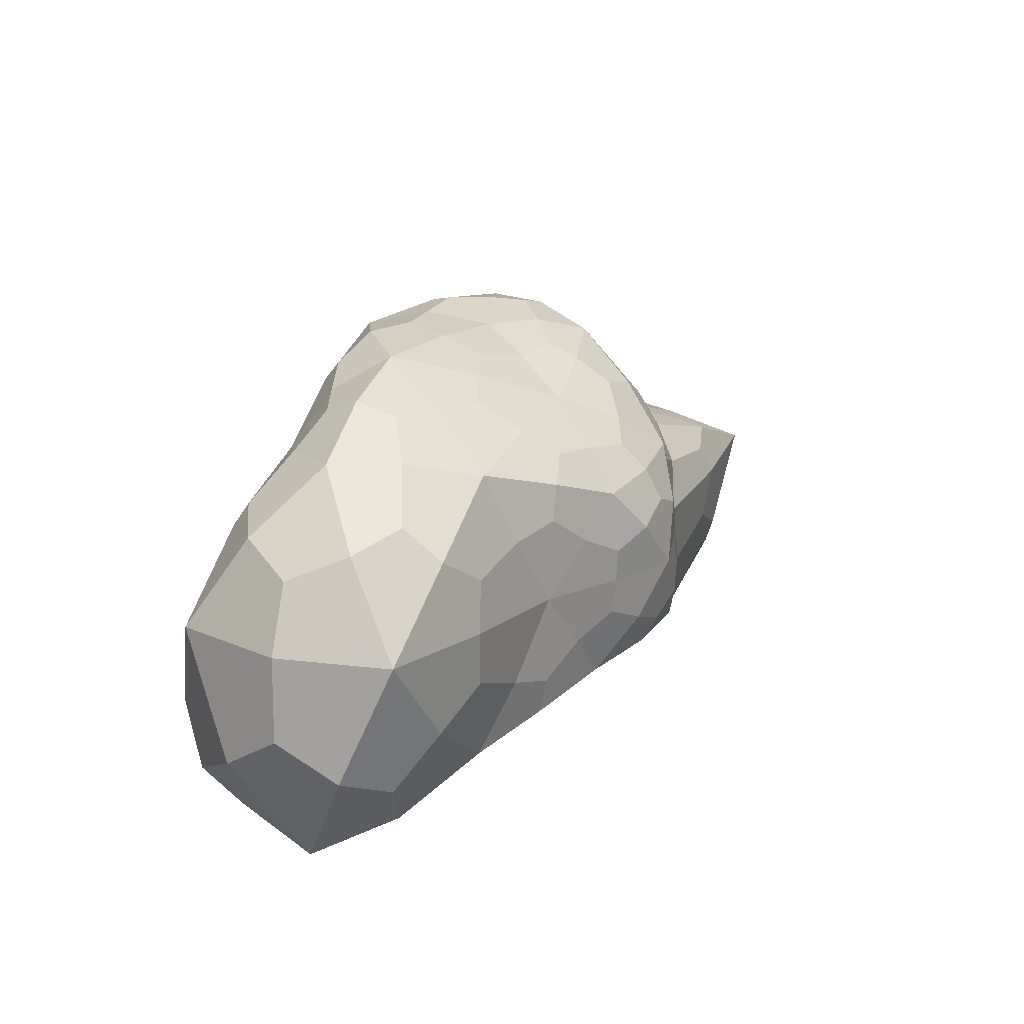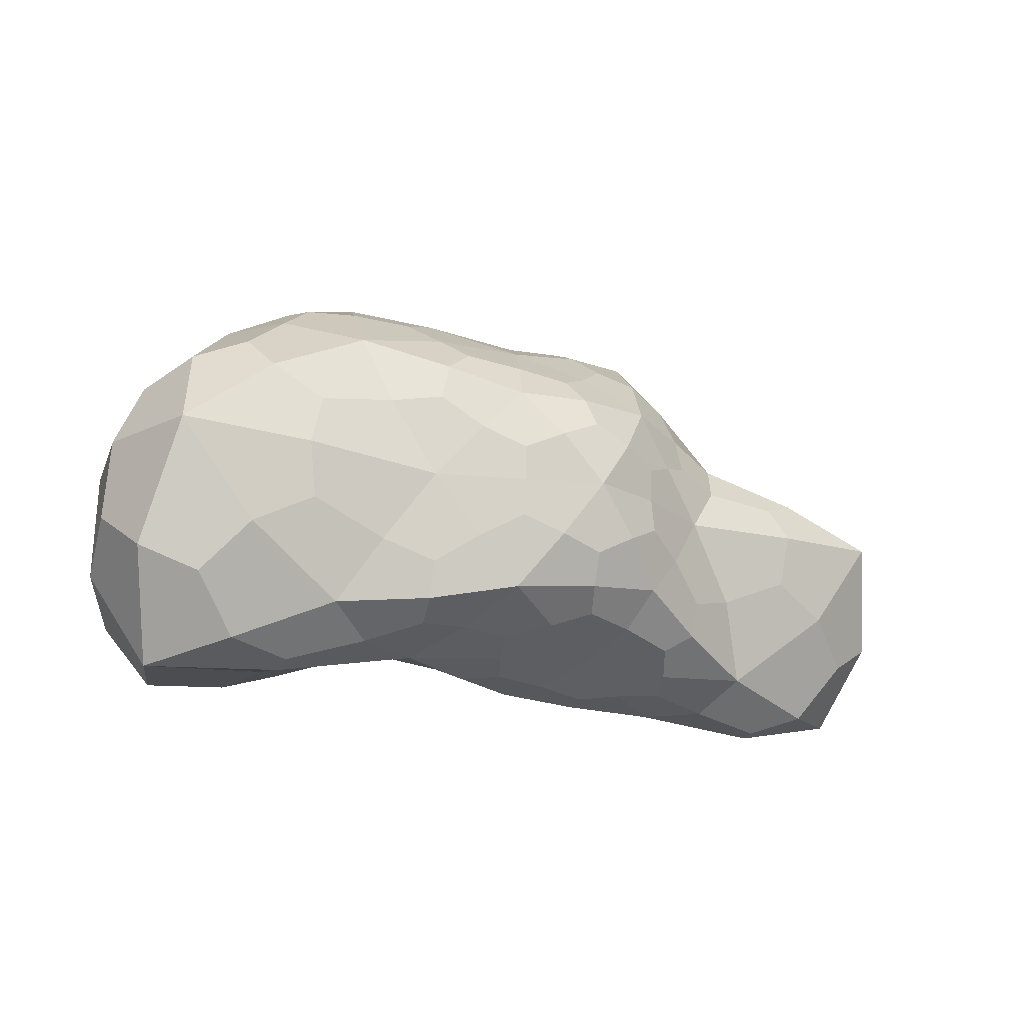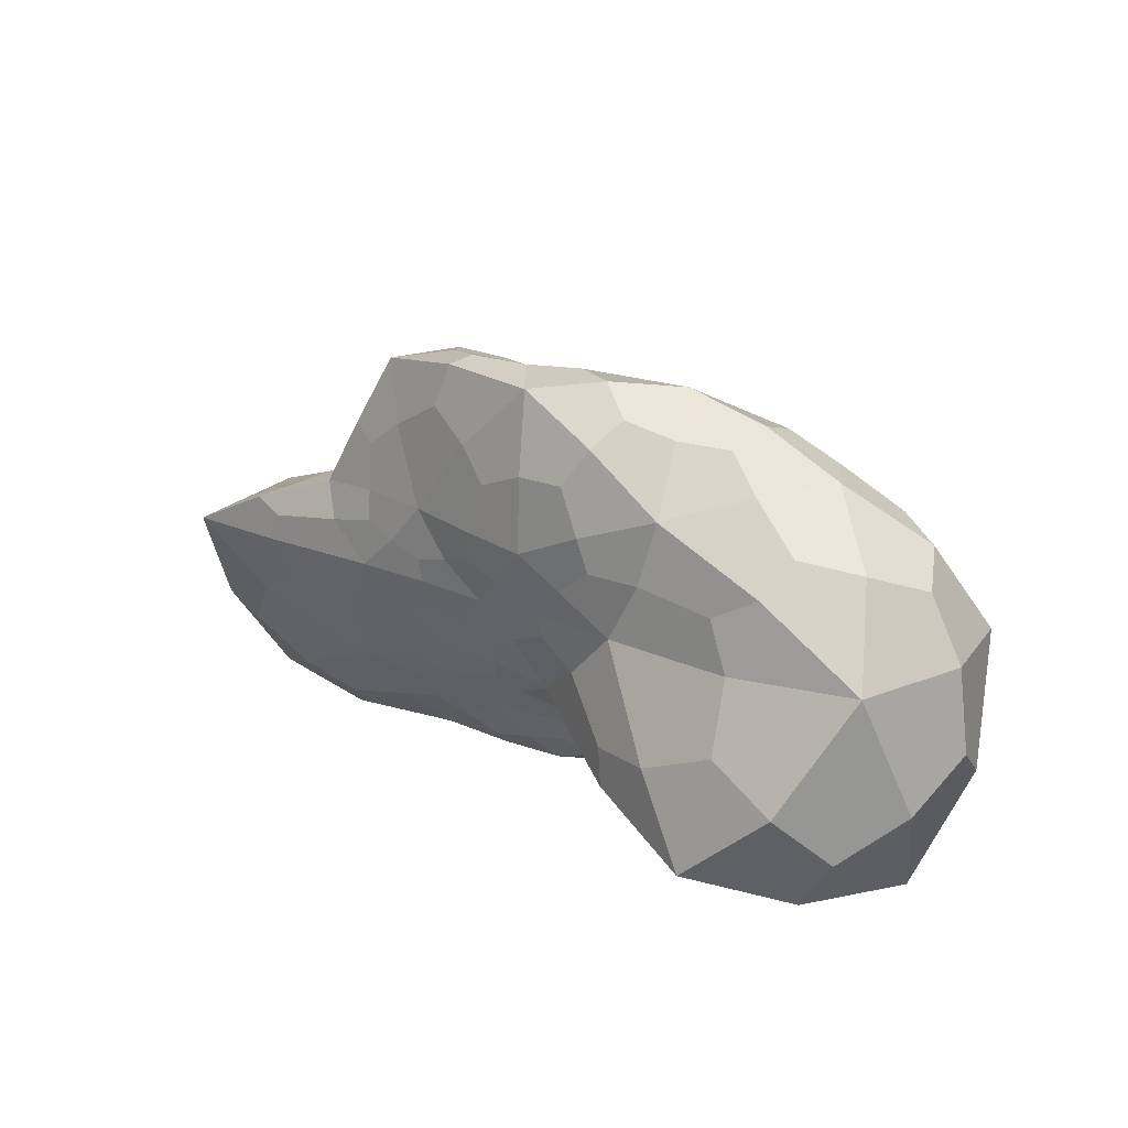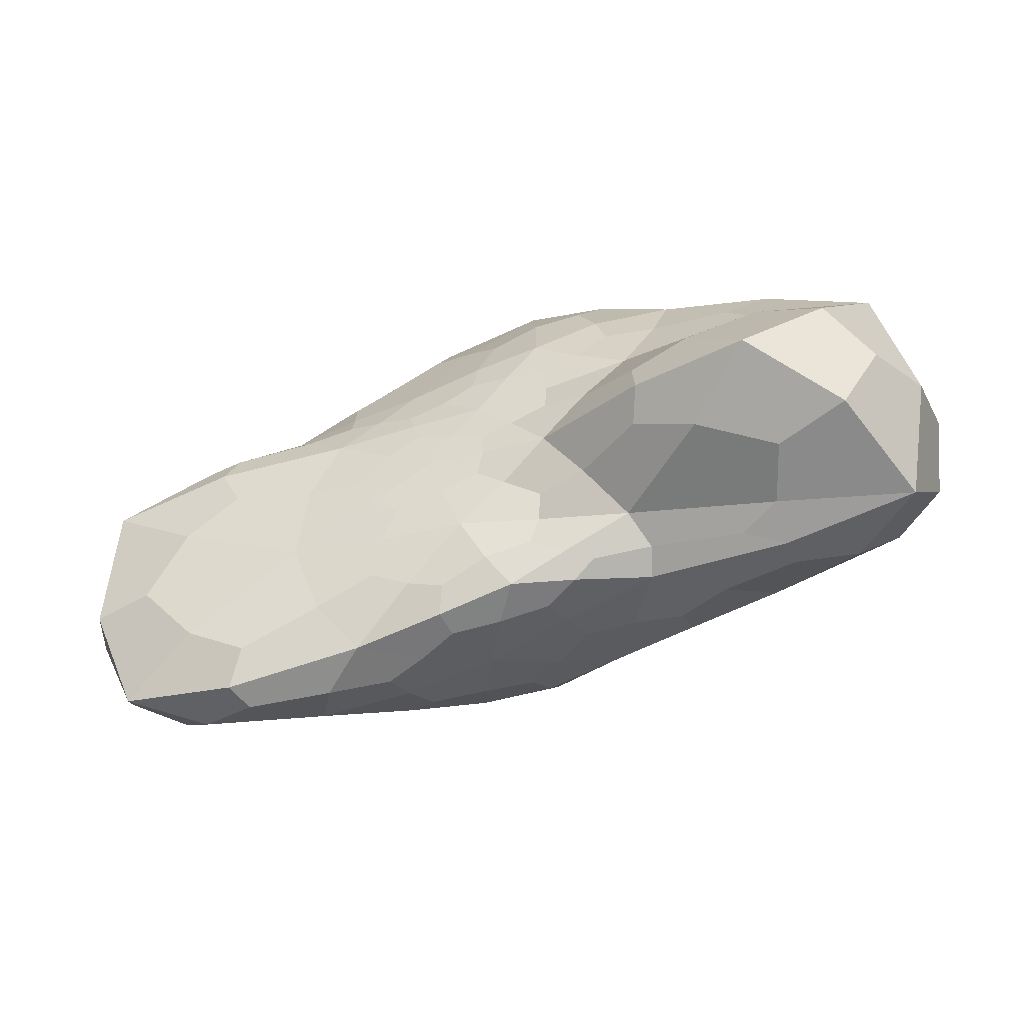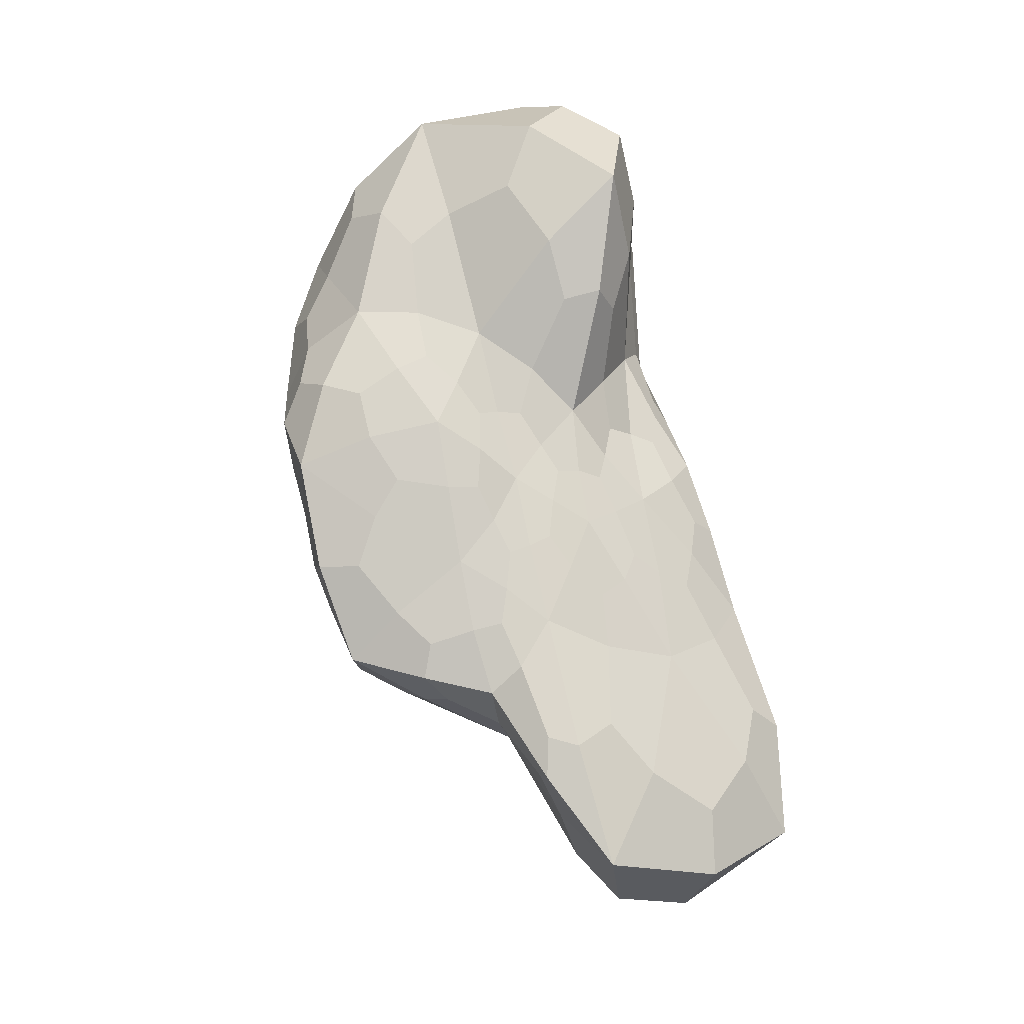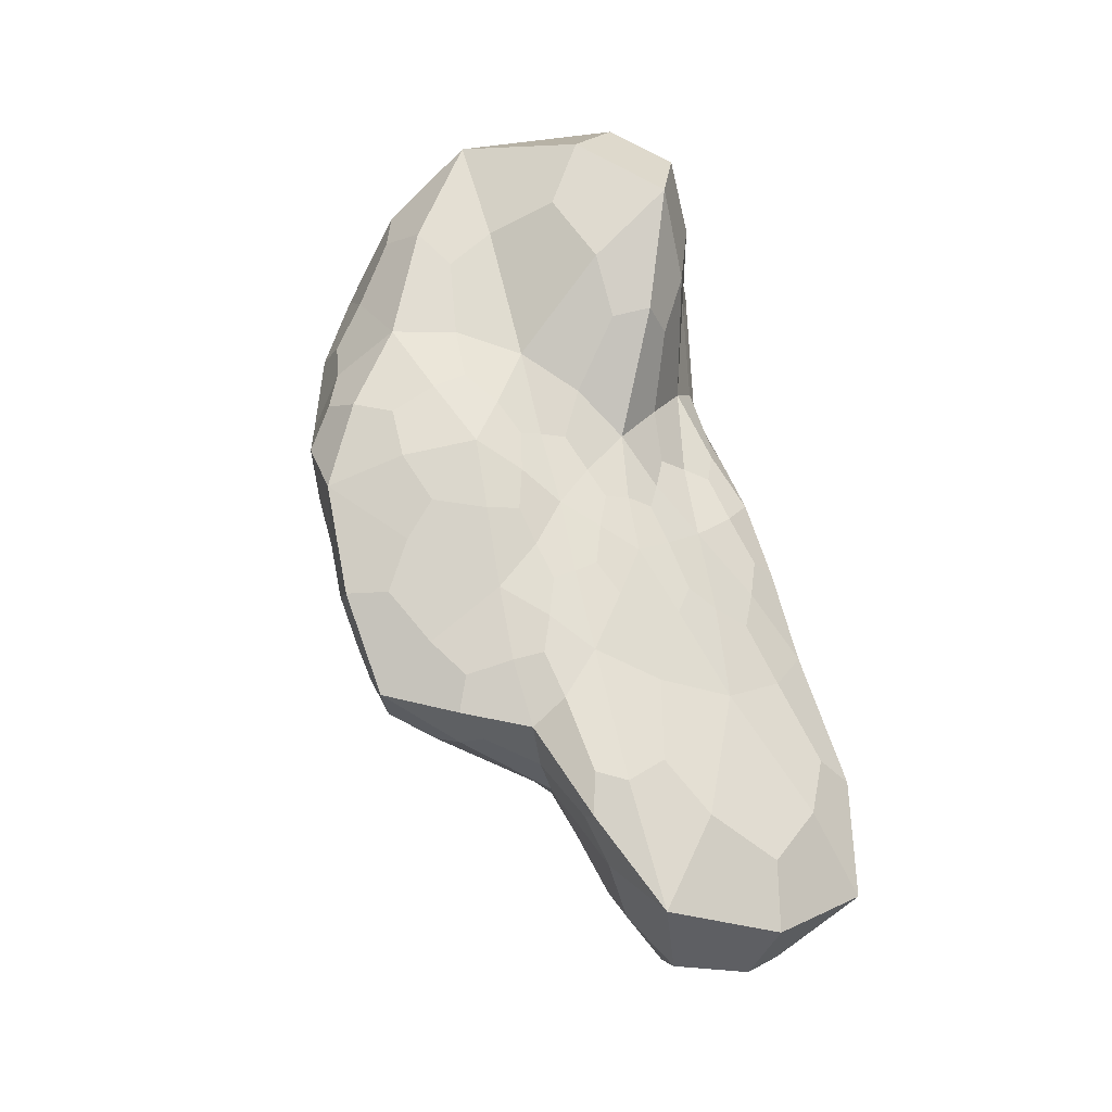
<metadata>
{"format":"obj","ext":"obj","renderer":"f3d","projection":"perspective","resolution":1024,"background":"white","views":[{"elev":19.5,"azim":117.7,"up":"+Y"},{"elev":-17.8,"azim":149.6,"up":"+Y"},{"elev":17.7,"azim":39.9,"up":"+Y"},{"elev":-65.6,"azim":16.7,"up":"+Y"},{"elev":74.9,"azim":-103.8,"up":"+Z"},{"elev":66.6,"azim":-103.6,"up":"+Z"}]}
</metadata>
<code>
v 14.24 -77.99 17.02
v 136.1 -98.54 40.49
v -30.51 -88.57 11.96
v -32.11 -95.36 -10.36
v 14.39 -89.66 -12.13
v 188.7 -73.08 59.11
v 1.175 -23.61 52.86
v -175.4 -55.79 32.76
v -70.89 -52.53 -59.33
v 74.64 -51.45 -57.42
v 142.8 -32.74 79.79
v -31.04 -11.16 56.82
v -213.2 -35.05 1.248
v -34.32 -25.1 -76.8
v 134 -29.48 -54.57
v 57.22 62.28 70.65
v -68.72 56.96 54.63
v -88.5 47.43 -13.42
v 6.928 47.25 -63.52
v 118.4 82.38 -4.416
v 32.58 89.94 -0.4674
v 71.87 78.96 -20.27
v 55.37 54.76 -53.72
v -17.3 85.52 -11.25
v -26.45 67.03 -40.86
v -64.11 52.08 -40.82
v -47.41 98.21 17.41
v -80.96 75.07 15.2
v -93.44 55.23 37.31
v -15.32 103.4 44.01
v -24.15 81.95 59.13
v 11.11 54.2 68.13
v 38.63 103.3 34.91
v 75.92 90.02 52.56
v 116.4 80.03 33.03
v 159.9 48.1 -31.55
v 131 18.31 -53.51
v 73.04 28.39 -59.83
v 1.501 20.81 -82.39
v -34.36 5.935 -74.6
v -66.59 17.41 -55.69
v -138.6 17.57 -29.76
v -177.7 11.01 5.126
v -140 21.02 43.58
v -67.69 21.61 58.47
v -34.97 9.41 59.91
v -0.7475 17.02 65.07
v 69.39 26.2 67.76
v 130.1 19.74 65.04
v 158.4 45.83 48.4
v 37.57 4.822 -76.67
v 36.19 -27.22 -73.2
v 0.1675 -42.26 -81.13
v -124.3 6.188 -51.44
v -128.7 -32.71 -52.87
v -178.5 -67.39 -35.08
v -126.3 13.37 60.5
v -126.1 -17.38 53.56
v -63.55 -29.72 48.43
v 35.55 7.634 64.67
v 33.55 -12.42 55.55
v 80.11 -46.34 73.39
v 195.7 29.45 5.406
v 213.2 -36.98 1.37
v 180.4 -66.12 -36.65
v 71.97 -76.94 -41.85
v 25.95 -76.96 -38.32
v -7.4 -66.52 -61.81
v -55.37 -76.81 -52.78
v -68.51 -92.95 -27.51
v -133.8 -103.4 -16.27
v -130.1 -91.83 9.074
v -63.22 -74.64 20.15
v -45.88 -50.94 38.71
v 130.1 -96.38 -19.61
v 110.3 -92.7 -0.2257
v 40.63 -85.95 3.715
v -4.428 -43.72 43.29
v 22.98 -56.84 29.79
v 75.14 -70.65 57.2
v -7.823 -82.18 17.24
v 102.3 -86.23 55.37
v -0.07868 -33.99 48.88
v 168.8 -98.86 52.49
v 95.51 -85.64 -29.49
v -34.48 -96.77 1.747
v -154.9 -79.9 18.29
v -9.38 -91.89 -12.37
v -67.84 -69.21 -58.5
v 74.89 -68.19 -53.85
v 171.8 -51.3 79.65
v 181.8 40.32 -19.22
v -13.44 -17.35 55.11
v 52.75 14.73 66.81
v -204.4 -50.09 24.57
v -90.21 17.63 58.37
v -52.47 -35.69 -68.03
v -142.1 13.1 -44.85
v 99.16 -43.43 -53.8
v 20.2 12.52 -83.24
v 65.53 41.49 70.51
v -67.56 35.56 57.21
v -108.1 28.34 -17.99
v 2.808 35.16 -74.67
v 136 67.61 -17.52
v 34.47 62.45 70.57
v 37.74 98.49 17.71
v -83.02 63.45 48.74
v -76.93 54.43 -25.85
v 30.08 51.43 -58.63
v -22.75 -47.41 41.03
v 28.45 -83.84 10.33
v 80.74 -64.28 72.77
v 159.4 -91.3 -26.42
v 29.8 -90.42 -2.093
v -139.4 -103.2 -3.499
v -57.71 -42.74 43.19
v -30.22 -70.33 -57.73
v -159.3 -94.32 -24.01
v -2.107 -56.36 -72.97
v 181.8 39.82 32.64
v 161.3 -43.52 -49.7
v 17.2 11.6 66.02
v 109 -45.47 81.39
v -144 18.34 56.48
v -47.08 -18.04 54.13
v -88.37 9.454 -50.23
v -204.8 -53.05 -24.27
v 55.41 14.46 -68.03
v -17.39 -33.15 -83.06
v 133.6 64.69 39.92
v 1.882 31.12 67.31
v -110.4 33.68 36.17
v -65.72 32.95 -51.87
v 69.14 44.57 -59.23
v 12.42 102.4 40.7
v 120.5 87.25 14.81
v -36.21 100.6 31.28
v -33.65 92.79 2.551
v 5.871 84.53 -8.498
v 52.99 86.31 -9.418
v 96.98 82.27 -11.92
v 63.34 65.85 -38.92
v -21.47 78.91 -25.35
v -9.692 55.36 -53.86
v -46.98 62.77 -41.61
v -65.2 93.61 17.32
v -85 60.13 -0.194
v -89.29 65.4 27.4
v -18.91 100.5 54.91
v -50.36 68.85 55.7
v -3.287 68.7 64.12
v 60.05 102.5 44.17
v 67.85 78.79 65.01
v 95.99 82.69 43.73
v 153.2 32.82 -47.36
v 137.5 -4.197 -56.18
v 95.78 24.32 -53.34
v -17.1 13.65 -81.17
v -33.64 -9.844 -75.48
v -51.44 12.82 -64.92
v -159.3 14.25 -19.06
v -203.4 -3.779 3.208
v -160.1 15.17 31.15
v -52.04 15.36 59.73
v -33.67 -0.7023 58.89
v -17.85 13.38 61.26
v 93.55 25.15 65.23
v 140.3 -1.819 67.87
v 151.5 30.92 62.22
v 36.61 -10.63 -75.11
v 54.43 -37.55 -63.96
v 18.49 -35.3 -79.45
v -132.8 -8.061 -55.23
v -93.79 -46.93 -52.58
v -156.4 -47.05 -47.62
v -133.4 0.4282 60.18
v -152.6 -31.61 46.83
v -88.95 -25.96 48.92
v 35.58 -1.461 59.77
v 15.68 -18.6 53.84
v 53.43 -23.46 59.1
v 209.6 0.349 3.308
v 206.9 -56.34 31.28
v 204.4 -54.66 -24.54
v 49.19 -75.47 -39.67
v 20.57 -83.99 -24.08
v 8.36 -71.98 -51.41
v -63.23 -86.27 -39.68
v -49.54 -93.69 -19.6
v -96.73 -98.07 -22.47
v -91.7 -81.97 14.79
v -46.62 -82.32 14.63
v -55.56 -61.5 30.85
v 128.4 -98.85 -7.903
v 128.6 -95.73 12.25
v 67.91 -84.22 1.29
v 7.438 -49.82 37.84
v 19.69 -67.29 22.1
v 45.82 -58.87 36.47
v 1.265 -93.57 5.758
v 132.4 -84.11 87.35
v -26.61 -32.13 49.81
v -191.6 -92.39 -2.183
v -35.33 -53.87 -73.13
v 117.6 -73.45 -44.55
v 33.96 28.71 71.2
v -98.41 34.02 52.87
v -95.7 26.21 -37.96
v 37.46 32.89 -73.35
v 153.7 68.28 9.969
v -5.769 94.78 16.23
v -16.88 -63.75 28.97
v 61.42 -75.4 16.75
v 30.48 -38.73 49.55
v 189.2 -102.1 1.72
v 64.04 -86.43 -13.03
v -76.47 -98.36 -3.285
v -98.5 -56 33.92
v -20.8 -82.96 -35.35
v -107.2 -83.48 -41.43
v 34.93 -59.61 -64.85
v 197.2 -0.6431 57.06
v 195.2 -0.01527 -47.07
v 0.5858 -2.191 59.17
v 76.5 -1.971 63.01
v -190.3 -1.688 52.74
v -71.61 -0.301 58.26
v -71.3 -11.48 -58.47
v -189.5 -4.436 -46.61
v 75.19 -9.744 -58.8
v 1.46 -10.3 -87.35
v 101.7 53.72 63.37
v -34.01 33.83 60.89
v -114.4 29.83 9.236
v -34.43 36.79 -67.6
v 105.4 56.91 -41.1
v 31.04 98.18 62.74
v 83.73 98.96 18.8
v -65.11 95.23 43.91
v -57.62 84.33 -11.82
v 19.03 69.75 -35.25
g Cloud2
f 1 81 201 112
f 1 112 214 199
f 1 199 213 81
f 2 84 202 82
f 2 82 214 196
f 2 196 216 84
f 3 86 201 81
f 3 81 213 193
f 3 193 218 86
f 4 88 201 86
f 4 86 218 190
f 4 190 220 88
f 5 115 201 88
f 5 88 220 187
f 5 187 217 115
f 6 91 202 84
f 6 84 216 184
f 6 184 223 91
f 7 93 203 83
f 7 83 215 181
f 7 181 225 93
f 8 95 204 87
f 8 87 219 178
f 8 178 227 95
f 9 97 205 89
f 9 89 221 175
f 9 175 229 97
f 10 99 206 90
f 10 90 222 172
f 10 172 231 99
f 11 124 202 91
f 11 91 223 169
f 11 169 226 124
f 12 126 203 93
f 12 93 225 166
f 12 166 228 126
f 13 128 204 95
f 13 95 227 163
f 13 163 230 128
f 14 130 205 97
f 14 97 229 160
f 14 160 232 130
f 15 122 206 99
f 15 99 231 157
f 15 157 224 122
f 16 106 207 101
f 16 101 233 154
f 16 154 238 106
f 17 108 208 102
f 17 102 234 151
f 17 151 240 108
f 18 109 209 103
f 18 103 235 148
f 18 148 241 109
f 19 110 210 104
f 19 104 236 145
f 19 145 242 110
f 20 137 211 105
f 20 105 237 142
f 20 142 239 137
f 21 107 239 141
f 21 141 242 140
f 21 140 212 107
f 22 141 239 142
f 22 142 237 143
f 22 143 242 141
f 23 143 237 135
f 23 135 210 110
f 23 110 242 143
f 24 140 242 144
f 24 144 241 139
f 24 139 212 140
f 25 144 242 145
f 25 145 236 146
f 25 146 241 144
f 26 146 236 134
f 26 134 209 109
f 26 109 241 146
f 27 139 241 147
f 27 147 240 138
f 27 138 212 139
f 28 147 241 148
f 28 148 235 149
f 28 149 240 147
f 29 149 235 133
f 29 133 208 108
f 29 108 240 149
f 30 138 240 150
f 30 150 238 136
f 30 136 212 138
f 31 150 240 151
f 31 151 234 152
f 31 152 238 150
f 32 152 234 132
f 32 132 207 106
f 32 106 238 152
f 33 136 238 153
f 33 153 239 107
f 33 107 212 136
f 34 153 238 154
f 34 154 233 155
f 34 155 239 153
f 35 155 233 131
f 35 131 211 137
f 35 137 239 155
f 36 92 224 156
f 36 156 237 105
f 36 105 211 92
f 37 156 224 157
f 37 157 231 158
f 37 158 237 156
f 38 158 231 129
f 38 129 210 135
f 38 135 237 158
f 39 100 232 159
f 39 159 236 104
f 39 104 210 100
f 40 159 232 160
f 40 160 229 161
f 40 161 236 159
f 41 161 229 127
f 41 127 209 134
f 41 134 236 161
f 42 98 230 162
f 42 162 235 103
f 42 103 209 98
f 43 162 230 163
f 43 163 227 164
f 43 164 235 162
f 44 164 227 125
f 44 125 208 133
f 44 133 235 164
f 45 96 228 165
f 45 165 234 102
f 45 102 208 96
f 46 165 228 166
f 46 166 225 167
f 46 167 234 165
f 47 167 225 123
f 47 123 207 132
f 47 132 234 167
f 48 94 226 168
f 48 168 233 101
f 48 101 207 94
f 49 168 226 169
f 49 169 223 170
f 49 170 233 168
f 50 170 223 121
f 50 121 211 131
f 50 131 233 170
f 51 129 231 171
f 51 171 232 100
f 51 100 210 129
f 52 171 231 172
f 52 172 222 173
f 52 173 232 171
f 53 173 222 120
f 53 120 205 130
f 53 130 232 173
f 54 127 229 174
f 54 174 230 98
f 54 98 209 127
f 55 174 229 175
f 55 175 221 176
f 55 176 230 174
f 56 176 221 119
f 56 119 204 128
f 56 128 230 176
f 57 125 227 177
f 57 177 228 96
f 57 96 208 125
f 58 177 227 178
f 58 178 219 179
f 58 179 228 177
f 59 179 219 117
f 59 117 203 126
f 59 126 228 179
f 60 123 225 180
f 60 180 226 94
f 60 94 207 123
f 61 180 225 181
f 61 181 215 182
f 61 182 226 180
f 62 182 215 113
f 62 113 202 124
f 62 124 226 182
f 63 121 223 183
f 63 183 224 92
f 63 92 211 121
f 64 183 223 184
f 64 184 216 185
f 64 185 224 183
f 65 185 216 114
f 65 114 206 122
f 65 122 224 185
f 66 85 217 186
f 66 186 222 90
f 66 90 206 85
f 67 186 217 187
f 67 187 220 188
f 67 188 222 186
f 68 188 220 118
f 68 118 205 120
f 68 120 222 188
f 69 118 220 189
f 69 189 221 89
f 69 89 205 118
f 70 189 220 190
f 70 190 218 191
f 70 191 221 189
f 71 191 218 116
f 71 116 204 119
f 71 119 221 191
f 72 116 218 192
f 72 192 219 87
f 72 87 204 116
f 73 192 218 193
f 73 193 213 194
f 73 194 219 192
f 74 194 213 111
f 74 111 203 117
f 74 117 219 194
f 75 114 216 195
f 75 195 217 85
f 75 85 206 114
f 76 195 216 196
f 76 196 214 197
f 76 197 217 195
f 77 197 214 112
f 77 112 201 115
f 77 115 217 197
f 78 111 213 198
f 78 198 215 83
f 78 83 203 111
f 79 198 213 199
f 79 199 214 200
f 79 200 215 198
f 80 200 214 82
f 80 82 202 113
f 80 113 215 200

</code>
